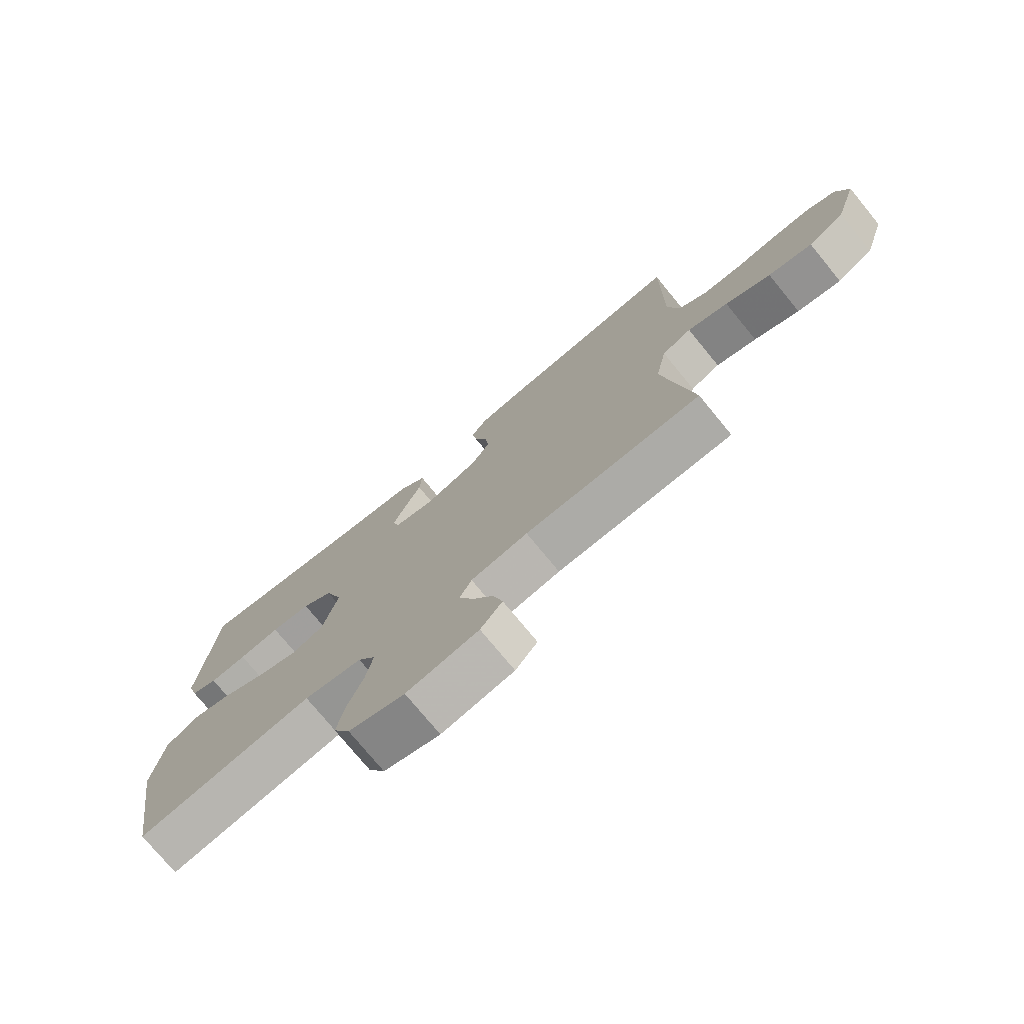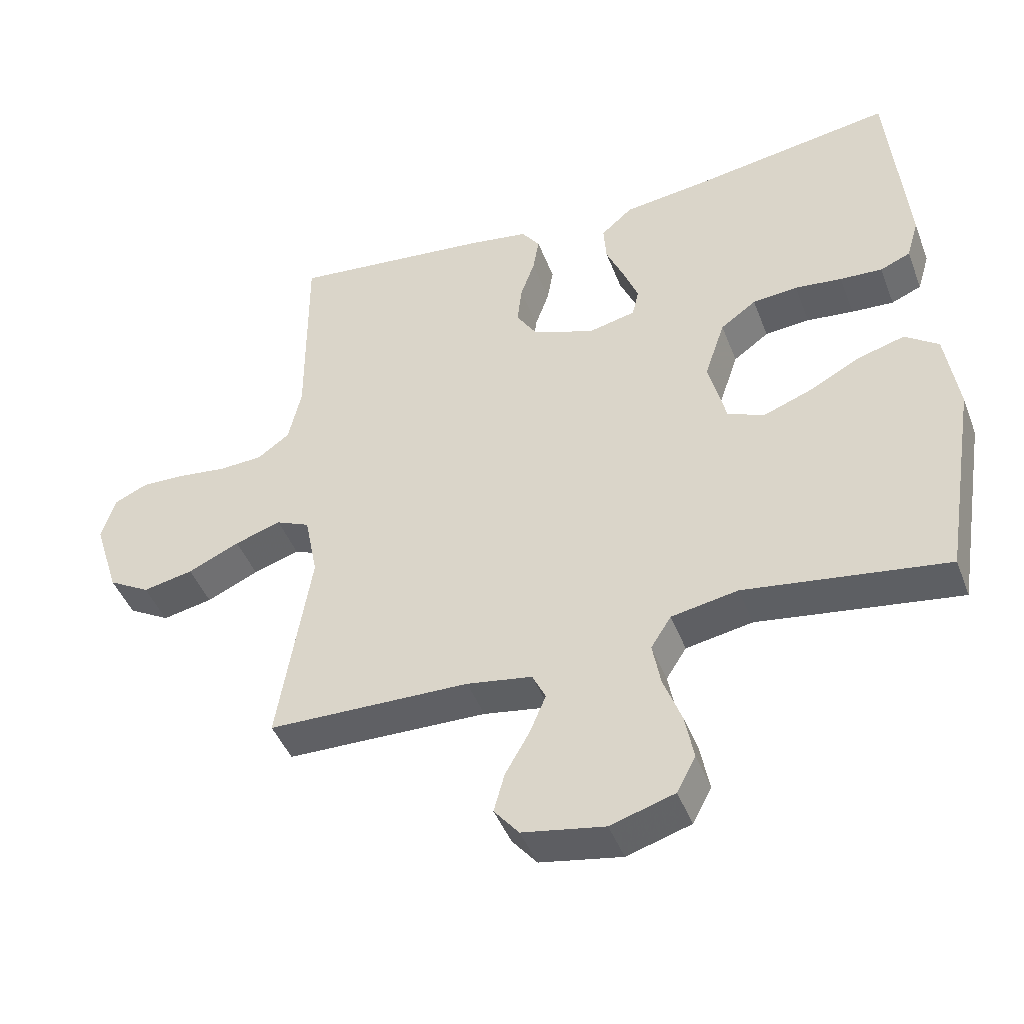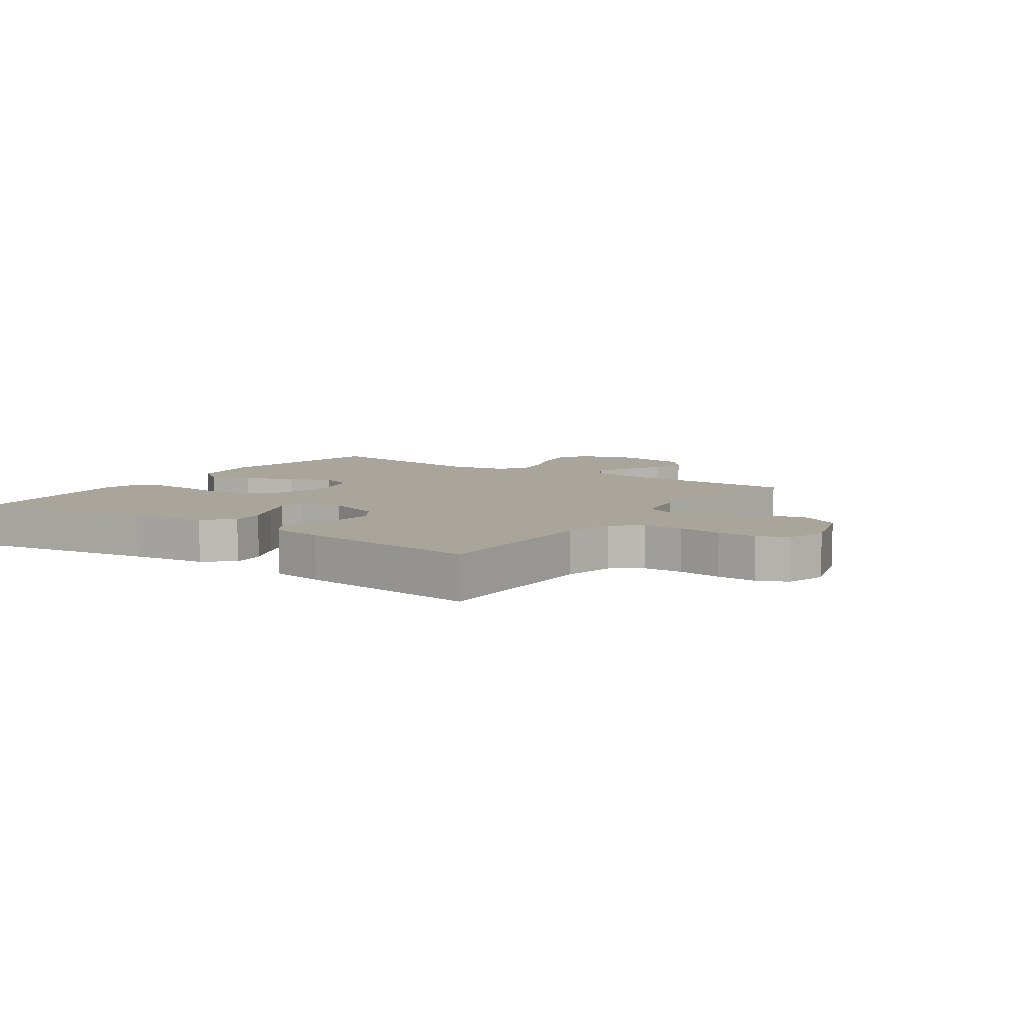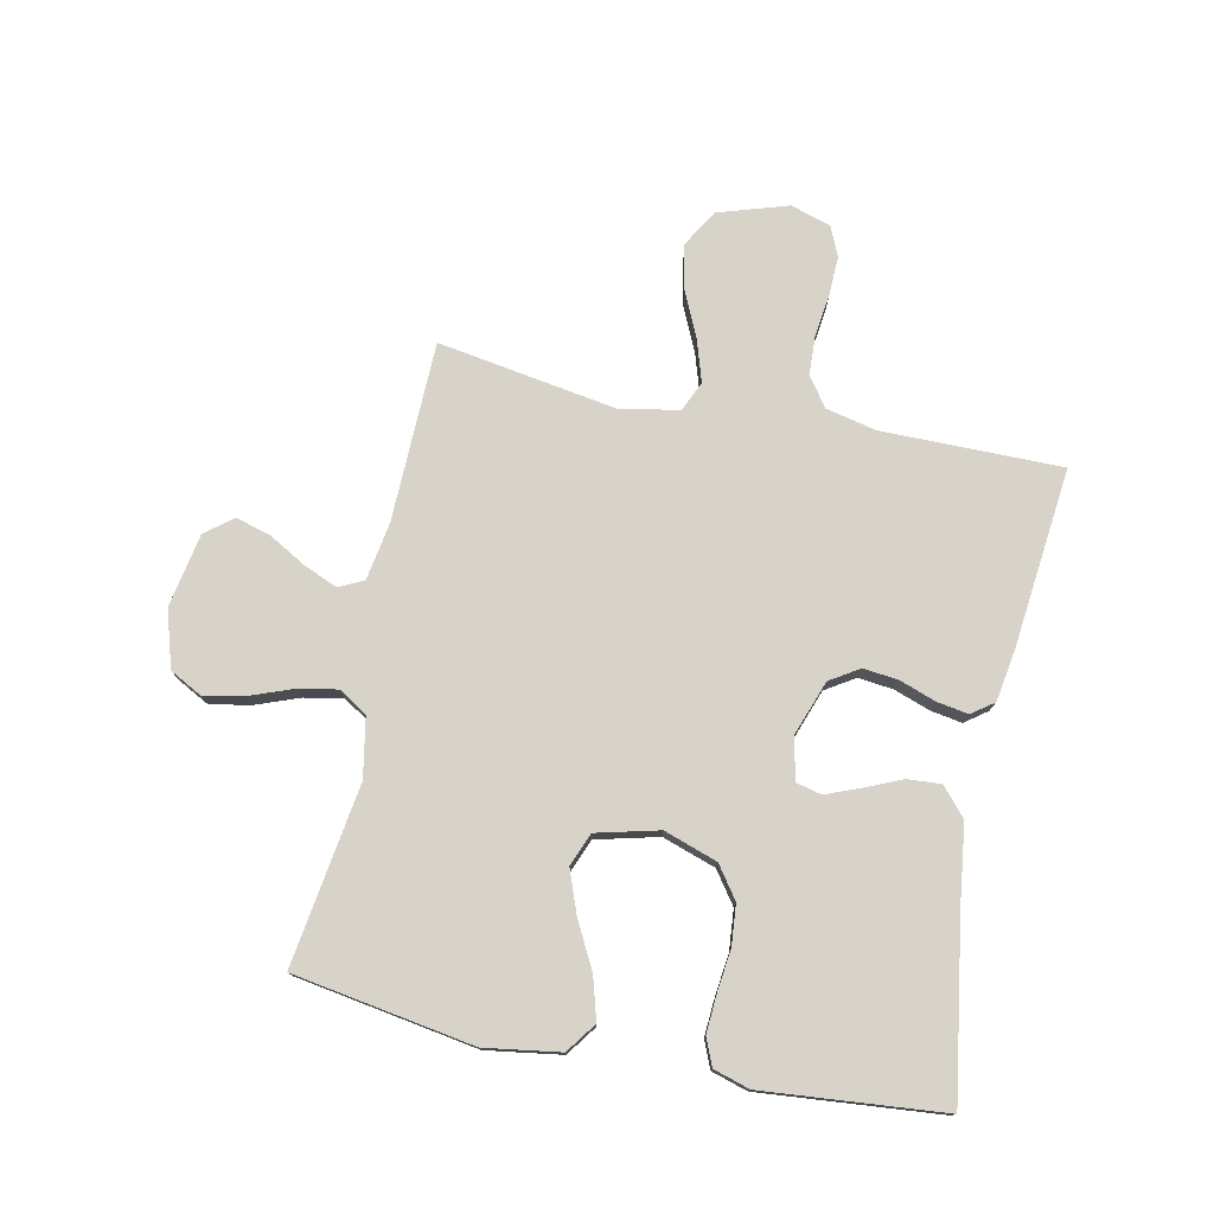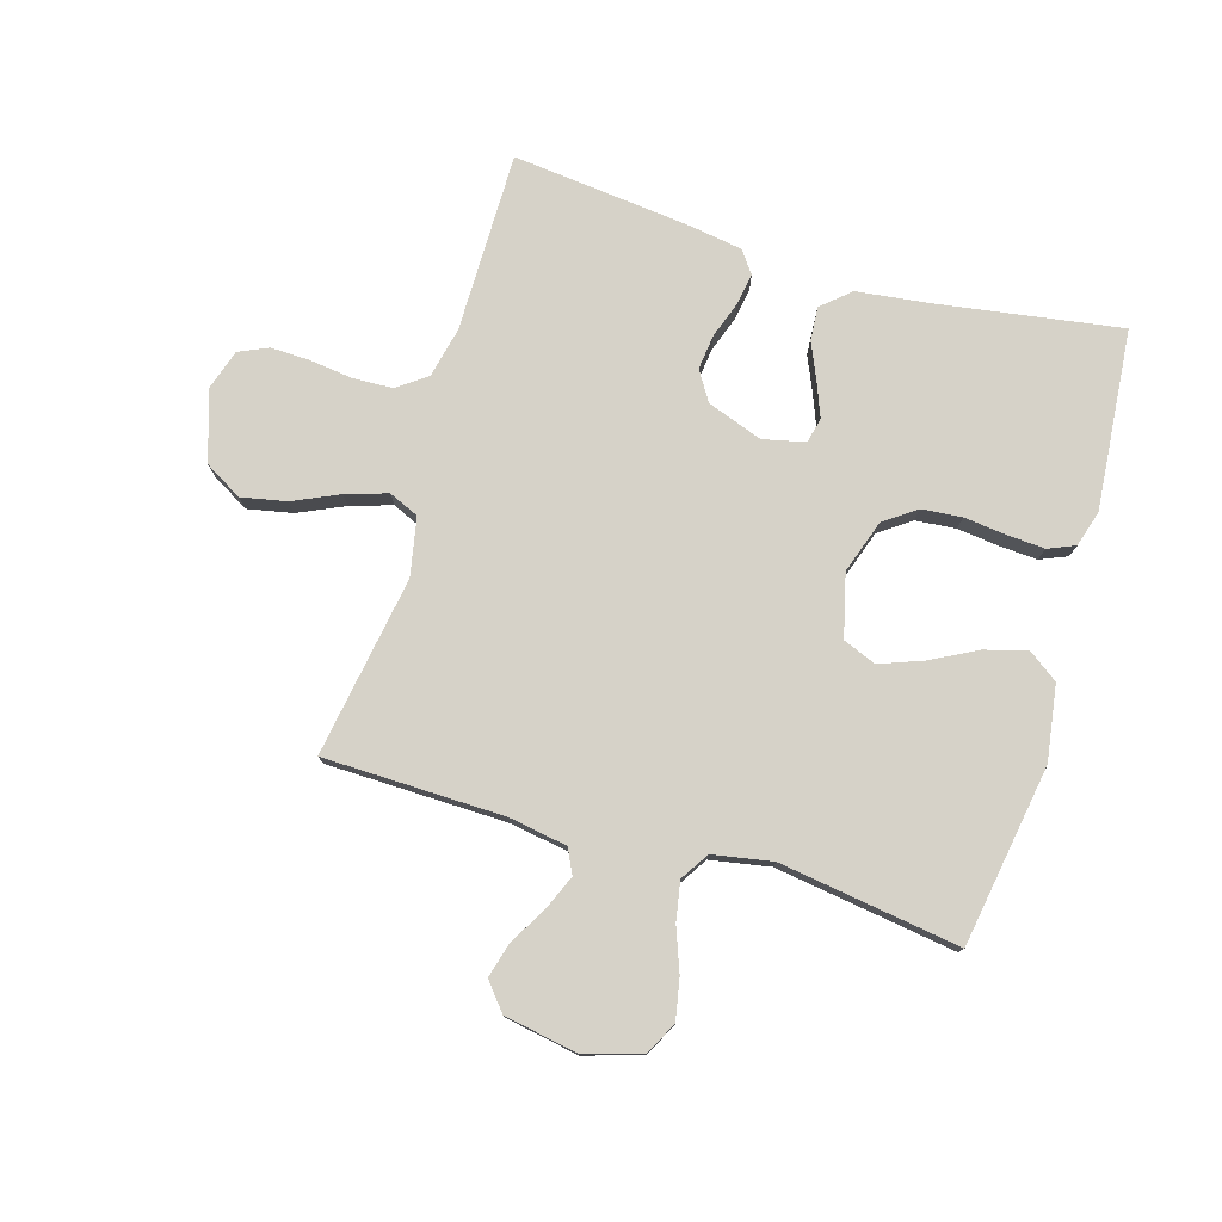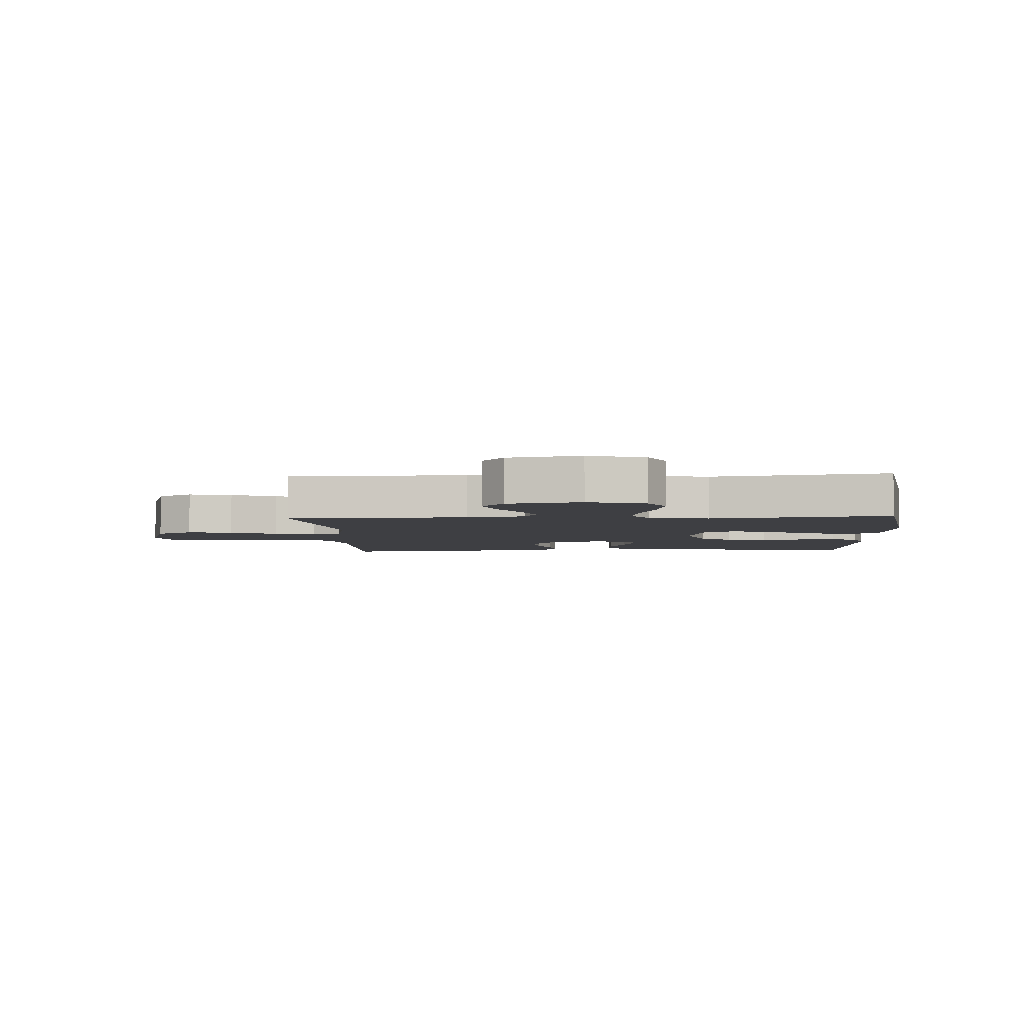
<metadata>
{"format":"obj","ext":"obj","renderer":"f3d","projection":"perspective","resolution":1024,"background":"white","views":[{"elev":-75.4,"azim":39.4,"up":"+Z"},{"elev":-44.6,"azim":-159.7,"up":"+Z"},{"elev":7.5,"azim":34.4,"up":"+Y"},{"elev":76.4,"azim":-78.2,"up":"+Y"},{"elev":77.5,"azim":-163.4,"up":"+Y"},{"elev":-4.3,"azim":-176.8,"up":"+Y"}]}
</metadata>
<code>
v 0.5 0.07 -0.5
v 0.2 0.07 -0.506
v 0.103 0.07 -0.522
v 0.083 0.07 -0.563
v 0.107 0.07 -0.62
v 0.143 0.07 -0.683
v 0.159 0.07 -0.741
v 0.122 0.07 -0.786
v 0 0.07 -0.808
v -0.095 0.07 -0.779
v -0.123 0.07 -0.726
v -0.11 0.07 -0.658
v -0.083 0.07 -0.586
v -0.071 0.07 -0.521
v -0.101 0.07 -0.474
v -0.2 0.07 -0.456
v -0.5 0.07 -0.5
v -0.549 0.07 -0.2
v -0.53 0.07 -0.075
v -0.48 0.07 -0.039
v -0.41 0.07 -0.059
v -0.334 0.07 -0.099
v -0.262 0.07 -0.126
v -0.207 0.07 -0.104
v -0.181 0.07 0
v -0.211 0.07 0.089
v -0.264 0.07 0.127
v -0.331 0.07 0.133
v -0.401 0.07 0.125
v -0.464 0.07 0.121
v -0.509 0.07 0.14
v -0.527 0.07 0.2
v -0.5 0.07 0.5
v -0.2 0.07 0.453
v -0.074 0.07 0.437
v -0.027 0.07 0.396
v -0.031 0.07 0.34
v -0.058 0.07 0.278
v -0.08 0.07 0.222
v -0.07 0.07 0.18
v 0 0.07 0.164
v 0.092 0.07 0.197
v 0.123 0.07 0.246
v 0.116 0.07 0.305
v 0.095 0.07 0.364
v 0.086 0.07 0.417
v 0.113 0.07 0.454
v 0.2 0.07 0.468
v 0.5 0.07 0.5
v 0.499 0.07 0.2
v 0.518 0.07 0.116
v 0.566 0.07 0.081
v 0.632 0.07 0.078
v 0.704 0.07 0.087
v 0.77 0.07 0.089
v 0.819 0.07 0.067
v 0.84 0.07 0
v 0.803 0.07 -0.117
v 0.741 0.07 -0.153
v 0.666 0.07 -0.138
v 0.589 0.07 -0.103
v 0.52 0.07 -0.081
v 0.47 0.07 -0.103
v 0.451 0.07 -0.2
v 0.5 0 -0.5
v 0.2 0 -0.506
v 0.103 0 -0.522
v 0.083 0 -0.563
v 0.107 0 -0.62
v 0.143 0 -0.683
v 0.159 0 -0.741
v 0.122 0 -0.786
v 0 0 -0.808
v -0.095 0 -0.779
v -0.123 0 -0.726
v -0.11 0 -0.658
v -0.083 0 -0.586
v -0.071 0 -0.521
v -0.101 0 -0.474
v -0.2 0 -0.456
v -0.5 0 -0.5
v -0.549 0 -0.2
v -0.53 0 -0.075
v -0.48 0 -0.039
v -0.41 0 -0.059
v -0.334 0 -0.099
v -0.262 0 -0.126
v -0.207 0 -0.104
v -0.181 0 0
v -0.211 0 0.089
v -0.264 0 0.127
v -0.331 0 0.133
v -0.401 0 0.125
v -0.464 0 0.121
v -0.509 0 0.14
v -0.527 0 0.2
v -0.5 0 0.5
v -0.2 0 0.453
v -0.074 0 0.437
v -0.027 0 0.396
v -0.031 0 0.34
v -0.058 0 0.278
v -0.08 0 0.222
v -0.07 0 0.18
v 0 0 0.164
v 0.092 0 0.197
v 0.123 0 0.246
v 0.116 0 0.305
v 0.095 0 0.364
v 0.086 0 0.417
v 0.113 0 0.454
v 0.2 0 0.468
v 0.5 0 0.5
v 0.499 0 0.2
v 0.518 0 0.116
v 0.566 0 0.081
v 0.632 0 0.078
v 0.704 0 0.087
v 0.77 0 0.089
v 0.819 0 0.067
v 0.84 0 0
v 0.803 0 -0.117
v 0.741 0 -0.153
v 0.666 0 -0.138
v 0.589 0 -0.103
v 0.52 0 -0.081
v 0.47 0 -0.103
v 0.451 0 -0.2
f 59 60 61
f 58 59 61
f 57 58 61
f 56 57 61
f 55 56 61
f 54 55 61
f 53 54 61
f 52 53 61 62
f 51 52 62 63
f 48 49 50
f 47 48 50
f 46 47 50
f 45 46 50
f 44 45 50
f 50 51 63
f 44 50 63
f 43 44 63
f 36 37 38
f 35 36 38
f 34 35 38
f 34 38 39
f 33 34 39
f 32 33 39
f 31 32 39
f 30 31 39
f 29 30 39
f 28 29 39
f 27 28 39 40
f 20 21 22
f 19 20 22
f 18 19 22
f 17 18 22
f 16 17 22
f 15 16 22 23
f 14 15 23 24
f 11 12 13
f 10 11 13
f 9 10 13
f 8 9 13
f 7 8 13
f 6 7 13
f 5 6 13
f 4 5 13 14
f 14 24 25
f 4 14 25
f 3 4 25
f 64 1 2
f 64 2 3
f 63 64 3
f 43 63 3
f 42 43 3
f 41 42 3 25
f 26 27 40 41
f 25 26 41
f 125 124 123
f 125 123 122
f 125 122 121
f 125 121 120
f 125 120 119
f 125 119 118
f 125 118 117
f 126 125 117 116
f 127 126 116 115
f 114 113 112
f 114 112 111
f 114 111 110
f 114 110 109
f 114 109 108
f 127 115 114
f 127 114 108
f 127 108 107
f 102 101 100
f 102 100 99
f 102 99 98
f 103 102 98
f 103 98 97
f 103 97 96
f 103 96 95
f 103 95 94
f 103 94 93
f 103 93 92
f 104 103 92 91
f 86 85 84
f 86 84 83
f 86 83 82
f 86 82 81
f 86 81 80
f 87 86 80 79
f 88 87 79 78
f 77 76 75
f 77 75 74
f 77 74 73
f 77 73 72
f 77 72 71
f 77 71 70
f 77 70 69
f 78 77 69 68
f 89 88 78
f 89 78 68
f 89 68 67
f 66 65 128
f 67 66 128
f 67 128 127
f 67 127 107
f 67 107 106
f 89 67 106 105
f 105 104 91 90
f 105 90 89
f 1 65 66 2
f 2 66 67 3
f 3 67 68 4
f 4 68 69 5
f 5 69 70 6
f 6 70 71 7
f 7 71 72 8
f 8 72 73 9
f 9 73 74 10
f 10 74 75 11
f 11 75 76 12
f 12 76 77 13
f 13 77 78 14
f 14 78 79 15
f 15 79 80 16
f 16 80 81 17
f 17 81 82 18
f 18 82 83 19
f 19 83 84 20
f 20 84 85 21
f 21 85 86 22
f 22 86 87 23
f 23 87 88 24
f 24 88 89 25
f 25 89 90 26
f 26 90 91 27
f 27 91 92 28
f 28 92 93 29
f 29 93 94 30
f 30 94 95 31
f 31 95 96 32
f 32 96 97 33
f 33 97 98 34
f 34 98 99 35
f 35 99 100 36
f 36 100 101 37
f 37 101 102 38
f 38 102 103 39
f 39 103 104 40
f 40 104 105 41
f 41 105 106 42
f 42 106 107 43
f 43 107 108 44
f 44 108 109 45
f 45 109 110 46
f 46 110 111 47
f 47 111 112 48
f 48 112 113 49
f 49 113 114 50
f 50 114 115 51
f 51 115 116 52
f 52 116 117 53
f 53 117 118 54
f 54 118 119 55
f 55 119 120 56
f 56 120 121 57
f 57 121 122 58
f 58 122 123 59
f 59 123 124 60
f 60 124 125 61
f 61 125 126 62
f 62 126 127 63
f 63 127 128 64
f 64 128 65 1

</code>
